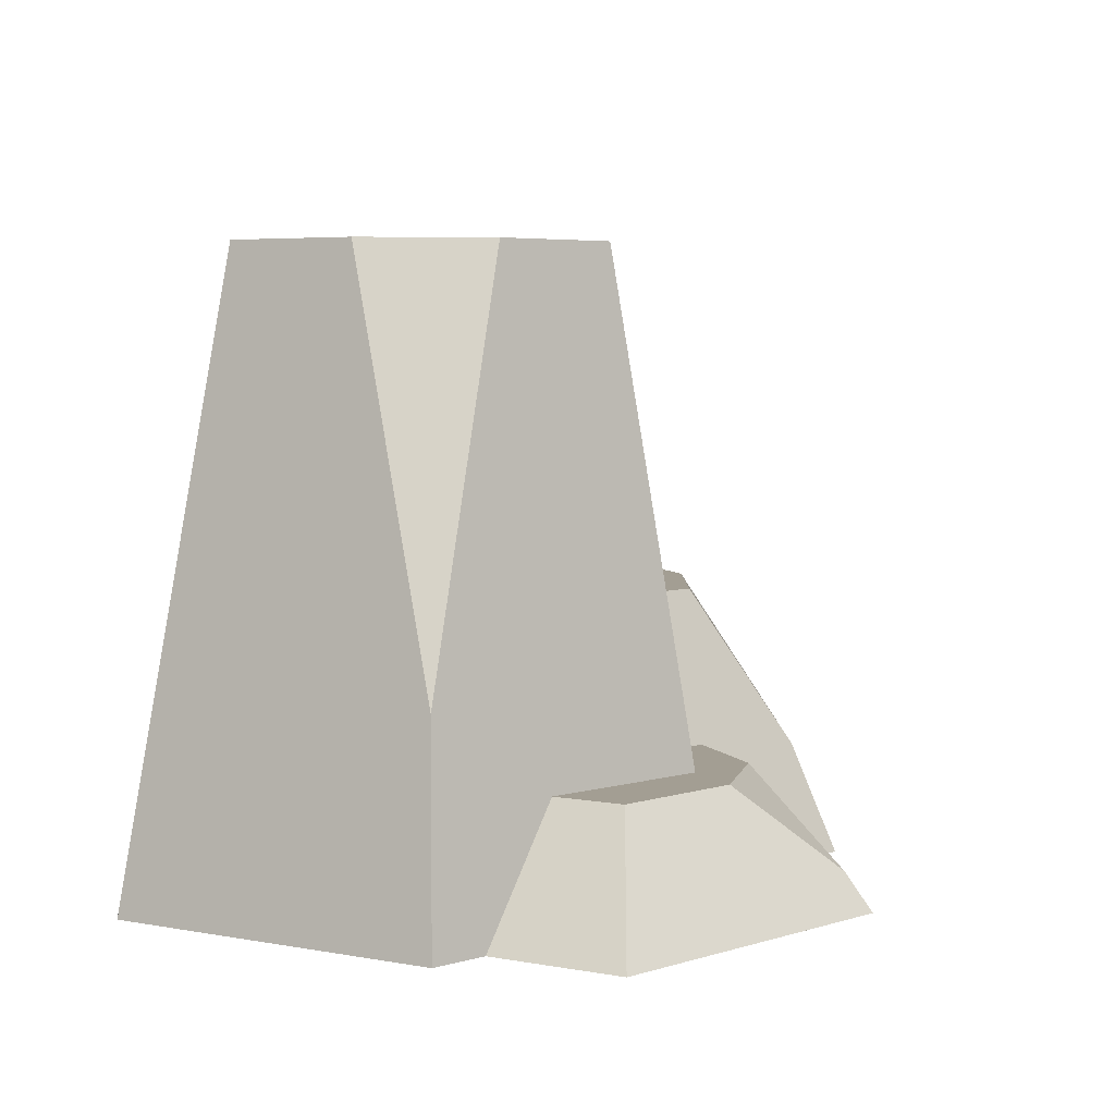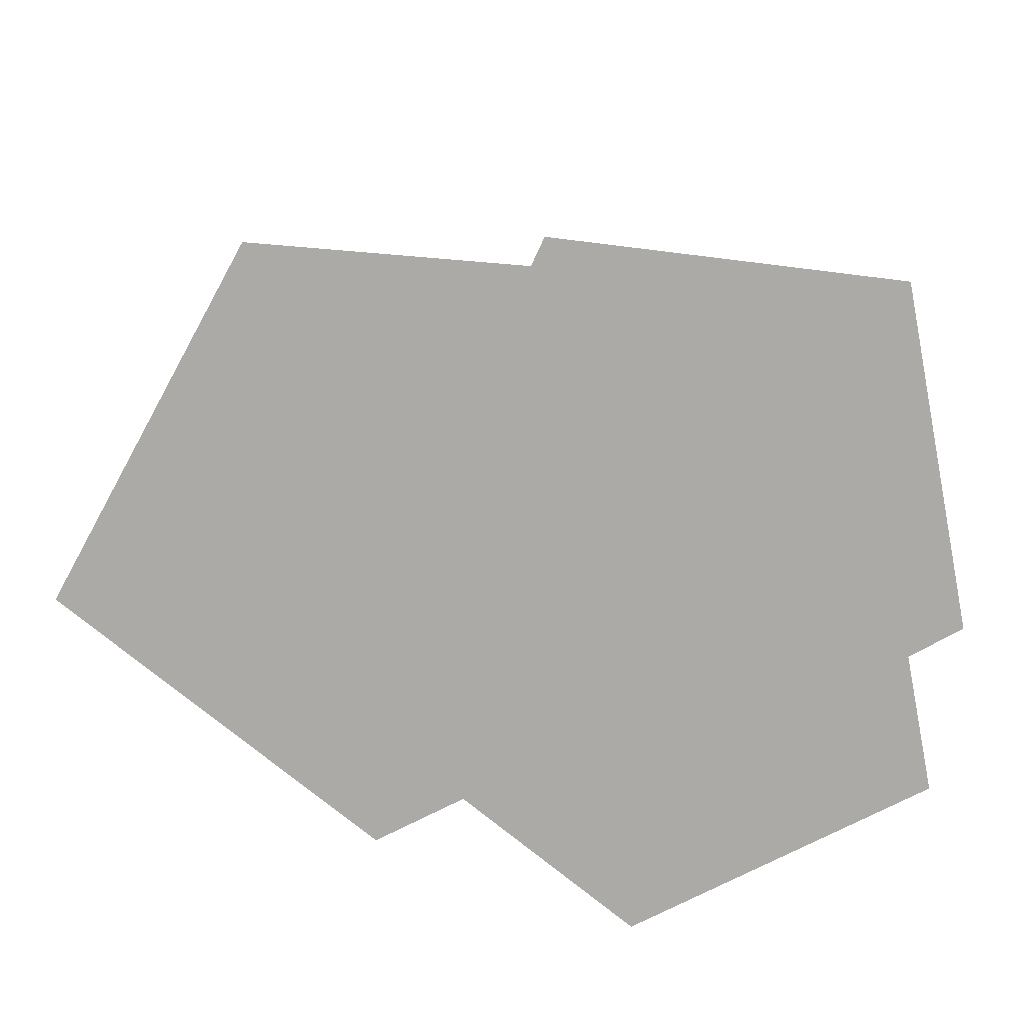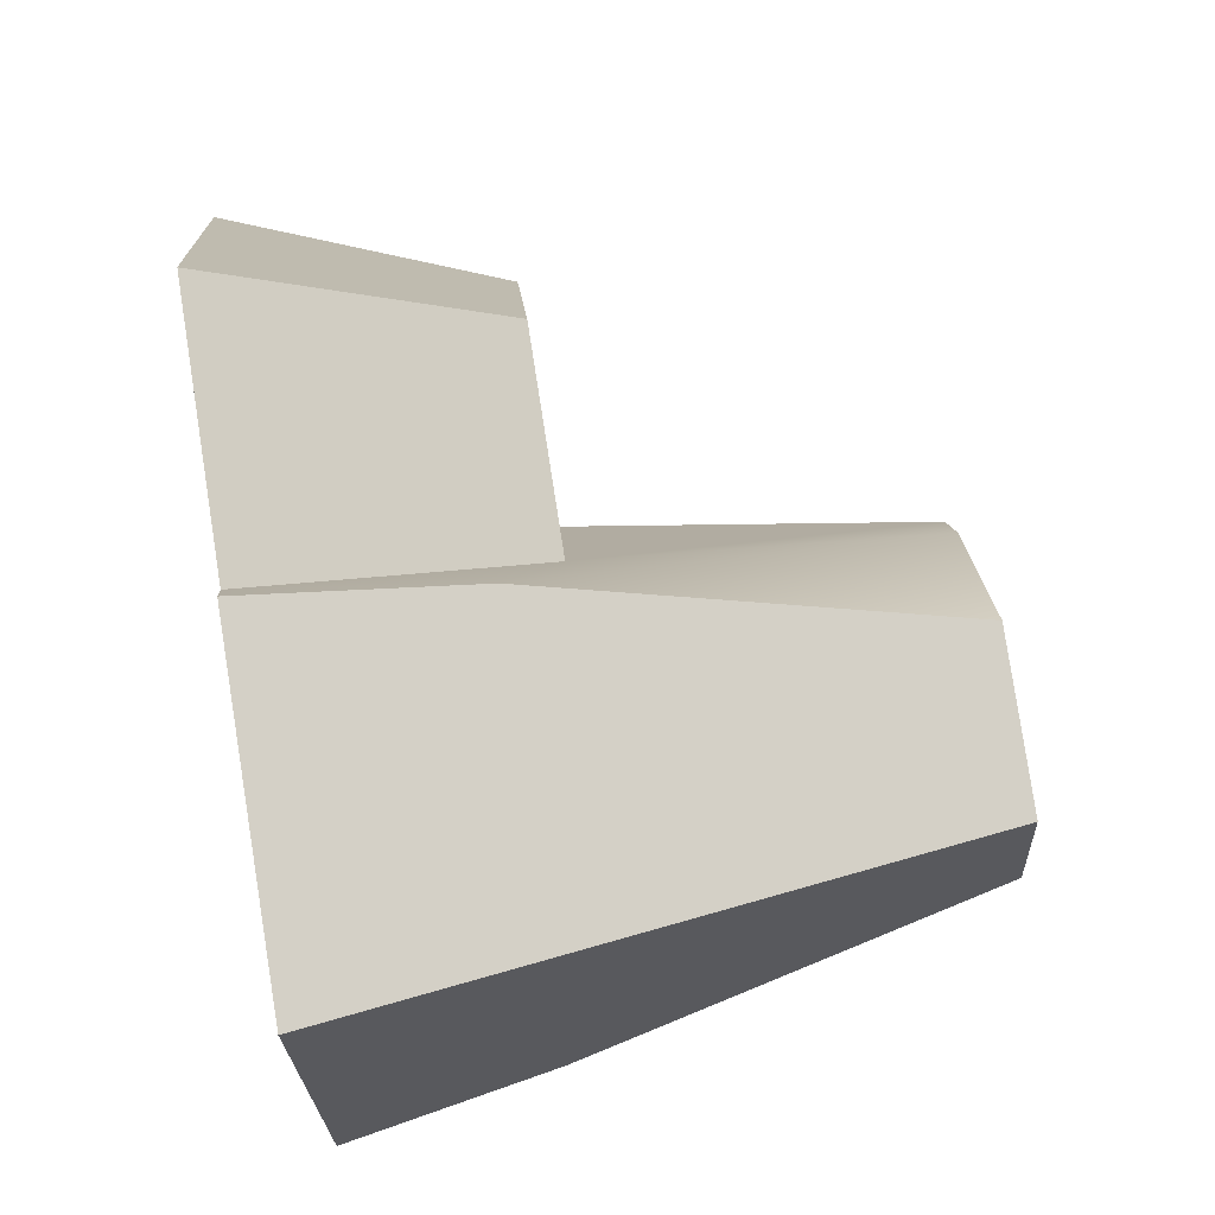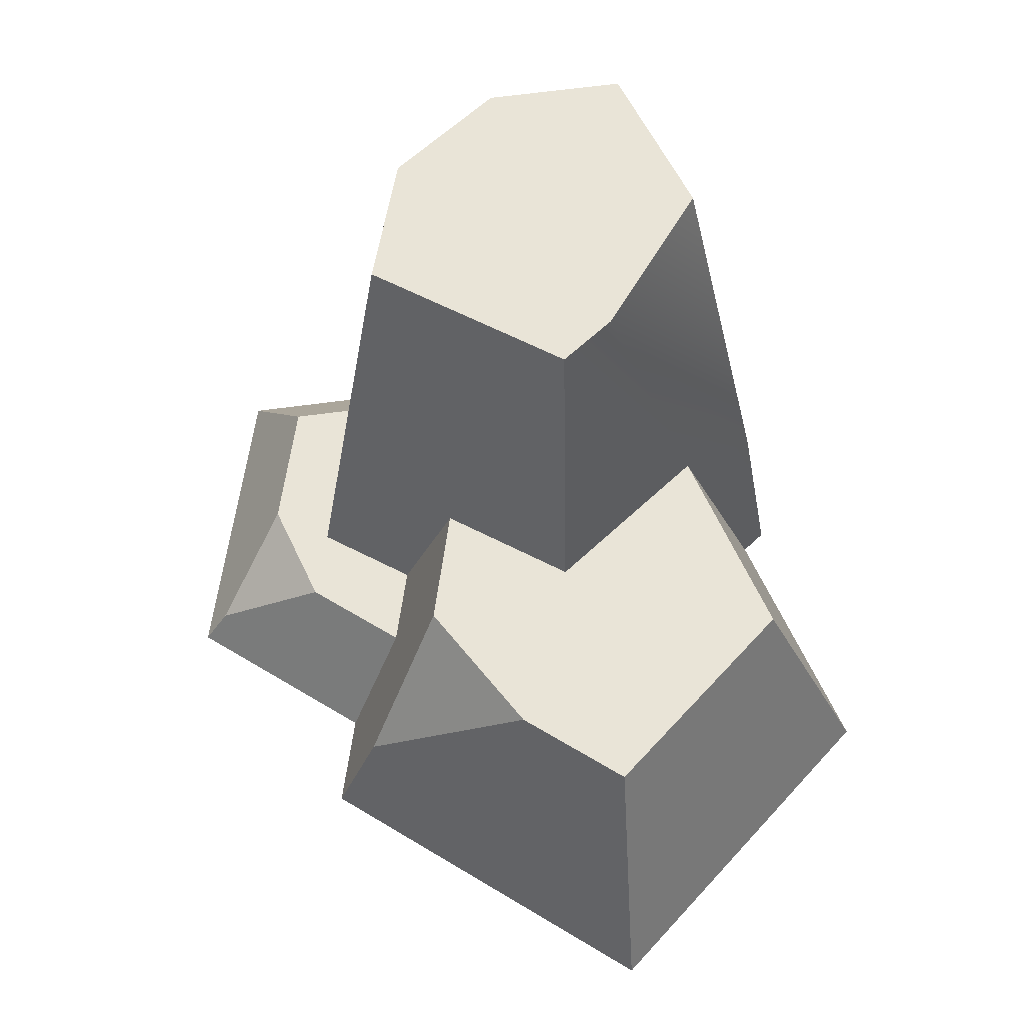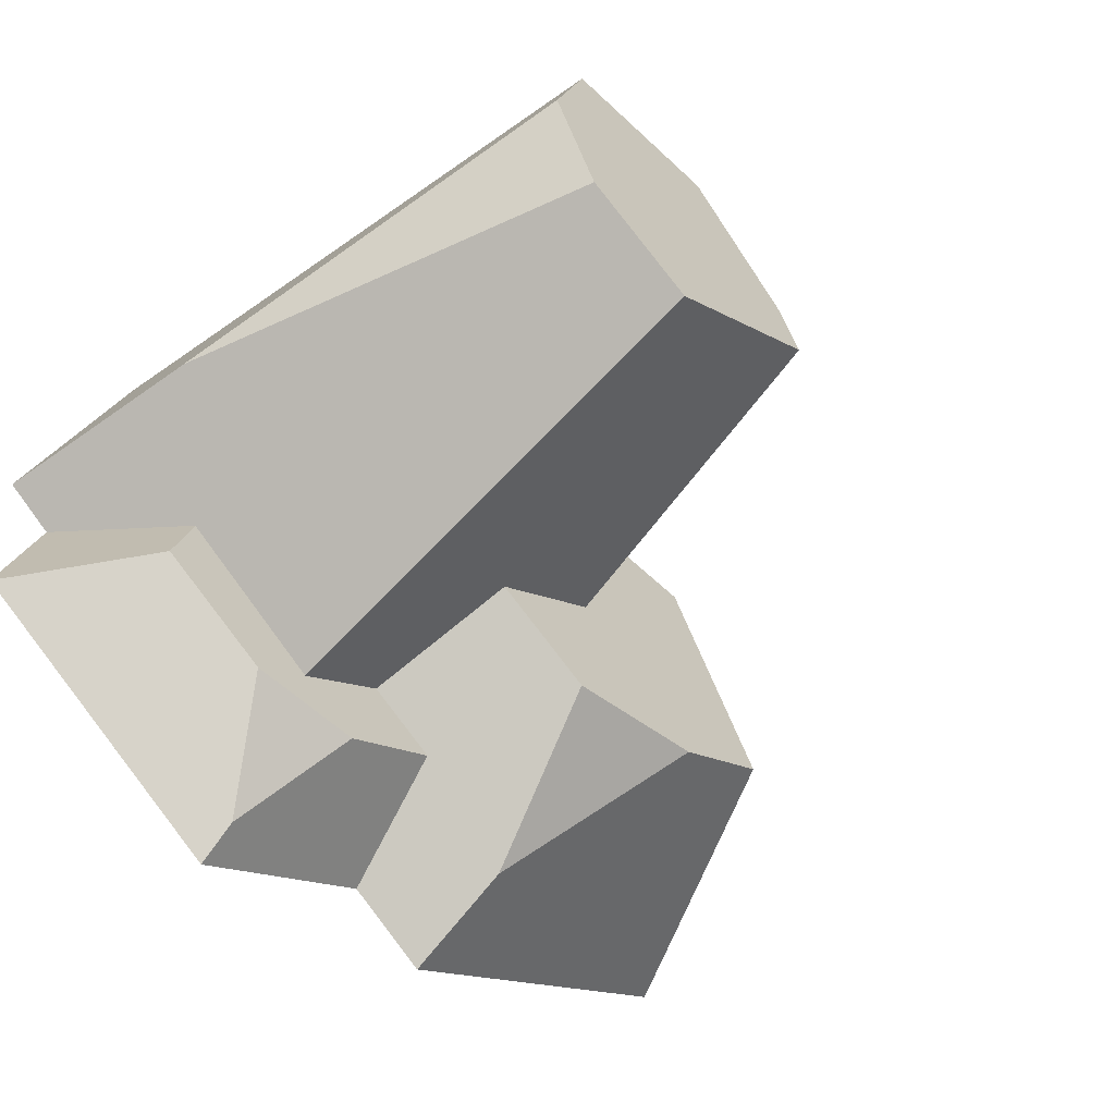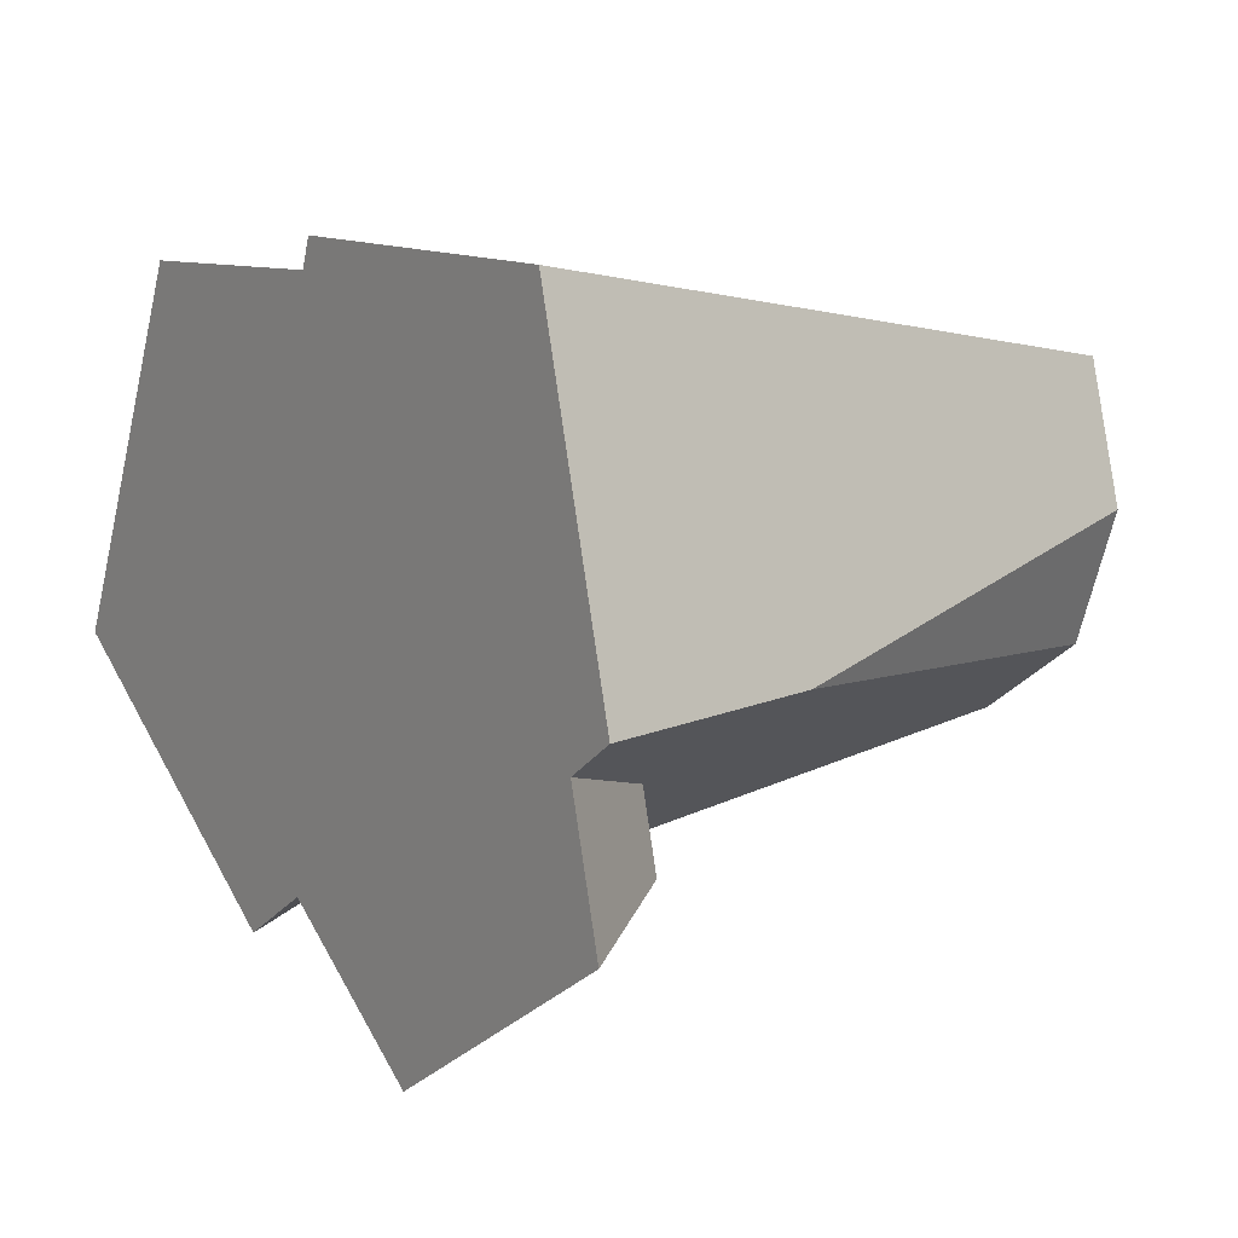
<metadata>
{"format":"obj","ext":"obj","renderer":"f3d","projection":"perspective","resolution":1024,"background":"white","views":[{"elev":5.2,"azim":105.1,"up":"+Y"},{"elev":-76.0,"azim":-4.0,"up":"+Y"},{"elev":79.5,"azim":81.1,"up":"+Z"},{"elev":60.9,"azim":-113.1,"up":"+Y"},{"elev":-59.8,"azim":135.4,"up":"+Z"},{"elev":8.5,"azim":55.4,"up":"+Z"}]}
</metadata>
<code>
g rockA
v -0.02185 0.3927 0.09266
v 0.04441 0.3927 0.1809
v -0.007361 0.1386 0.2208
v 0.1416 0.3927 0.01492
v 0.2313 0.1334 0.028
v 0.1716 0.3927 0.09304
v -0.161 0.1743 -0.02516
v -0.09641 0.07051 -0.1139
v -0.06498 0.1743 -0.05139
v 0.06832 0.0239 -0.1737
v 0.1055 0.07917 -0.1121
v 0.03227 0.07917 -0.1093
v -0.04335 0 -0.112
v 0.06848 0 -0.1907
v -0.02601 0.07917 -0.06829
v 0.2552 0 0.02025
v 0.1989 0 0.2303
v 0.1495 0.3927 0.1754
v 0.2462 0 -0.08483
v 0.1799 0.07917 -0.06771
v 0.2236 0 -0.000289
v 0.1679 0.07917 -0.02266
v -0.02514 0 0.2238
v -0.1952 0 0.2262
v -0.02558 0.1743 0.1607
v -0.1592 0.1743 0.1625
v -0.3 0 0
v -0.2252 0.1743 0.02003
v -0.09613 0 -0.1435
v -0.01829 0 0.2417
v 0.001436 0.1743 -0.01182
v -0.06969 0.1743 0.04577
v 0.07224 0.07917 -0.08476
v 0.07006 0.3927 -0.03154
v 0.01887 0.07917 -0.04155
v -0.03642 0.3927 0.05469
f 3 2 1
f 6 5 4
f 9 8 7
f 12 11 10
f 15 14 13
f 14 15 10
f 10 15 12
f 5 17 16
f 17 5 6
f 17 6 18
f 10 19 14
f 19 10 20
f 20 10 11
f 20 21 19
f 21 20 22
f 25 24 23
f 24 25 26
f 24 28 27
f 28 24 26
f 28 29 27
f 29 28 8
f 8 28 7
f 17 21 16
f 14 21 17
f 21 14 19
f 14 17 30
f 14 30 13
f 13 30 23
f 13 23 24
f 13 24 29
f 29 24 27
f 9 32 31
f 32 9 7
f 32 7 26
f 26 7 28
f 26 25 32
f 34 22 33
f 22 34 5
f 5 34 4
f 16 22 5
f 22 16 21
f 11 22 20
f 22 11 33
f 33 11 12
f 33 12 35
f 35 12 15
f 8 13 29
f 13 8 15
f 15 8 9
f 15 9 35
f 35 9 31
f 4 18 6
f 18 4 2
f 2 4 34
f 2 34 36
f 2 36 1
f 18 30 17
f 30 18 3
f 3 18 2
f 25 36 32
f 36 25 1
f 1 25 3
f 3 25 23
f 3 23 30
f 36 31 32
f 34 31 36
f 34 35 31
f 35 34 33

</code>
